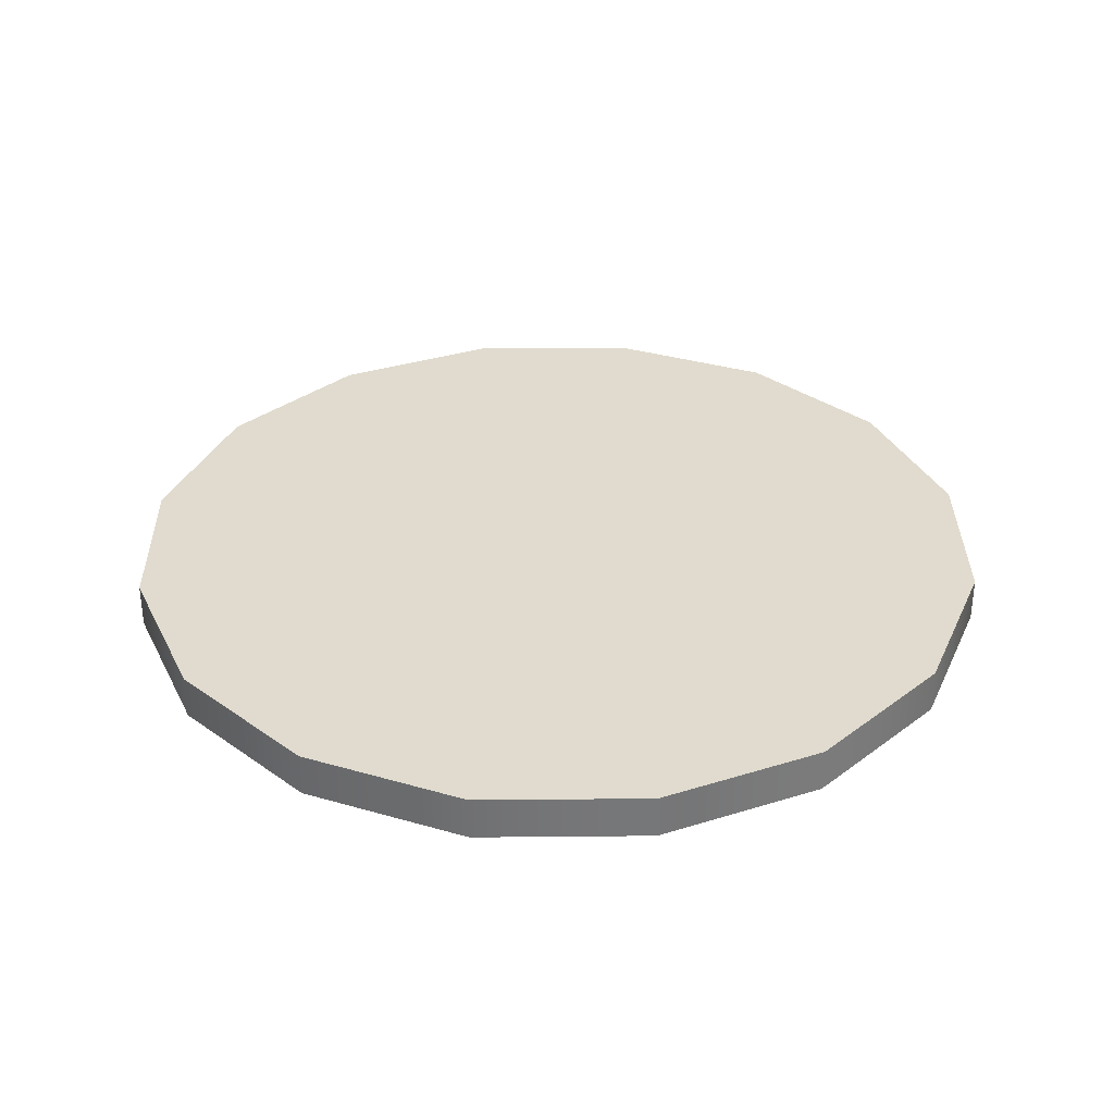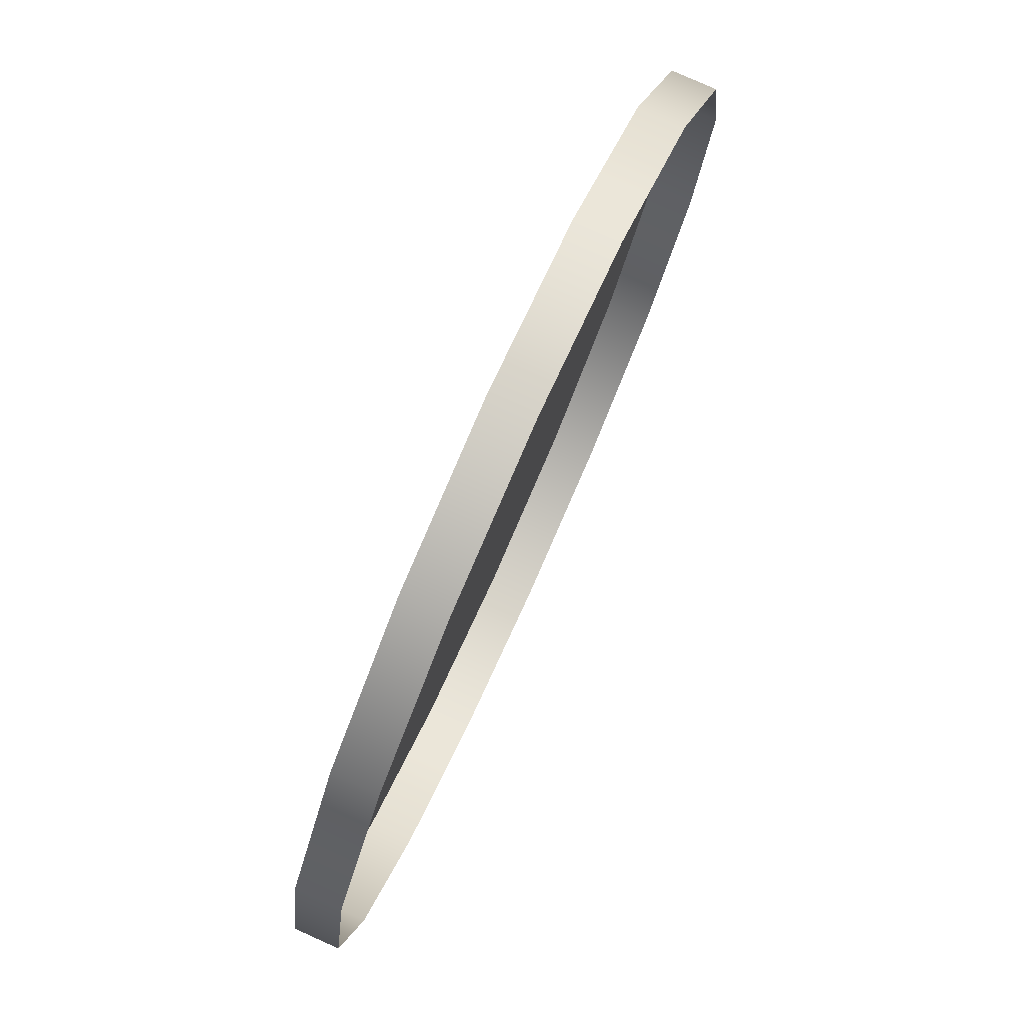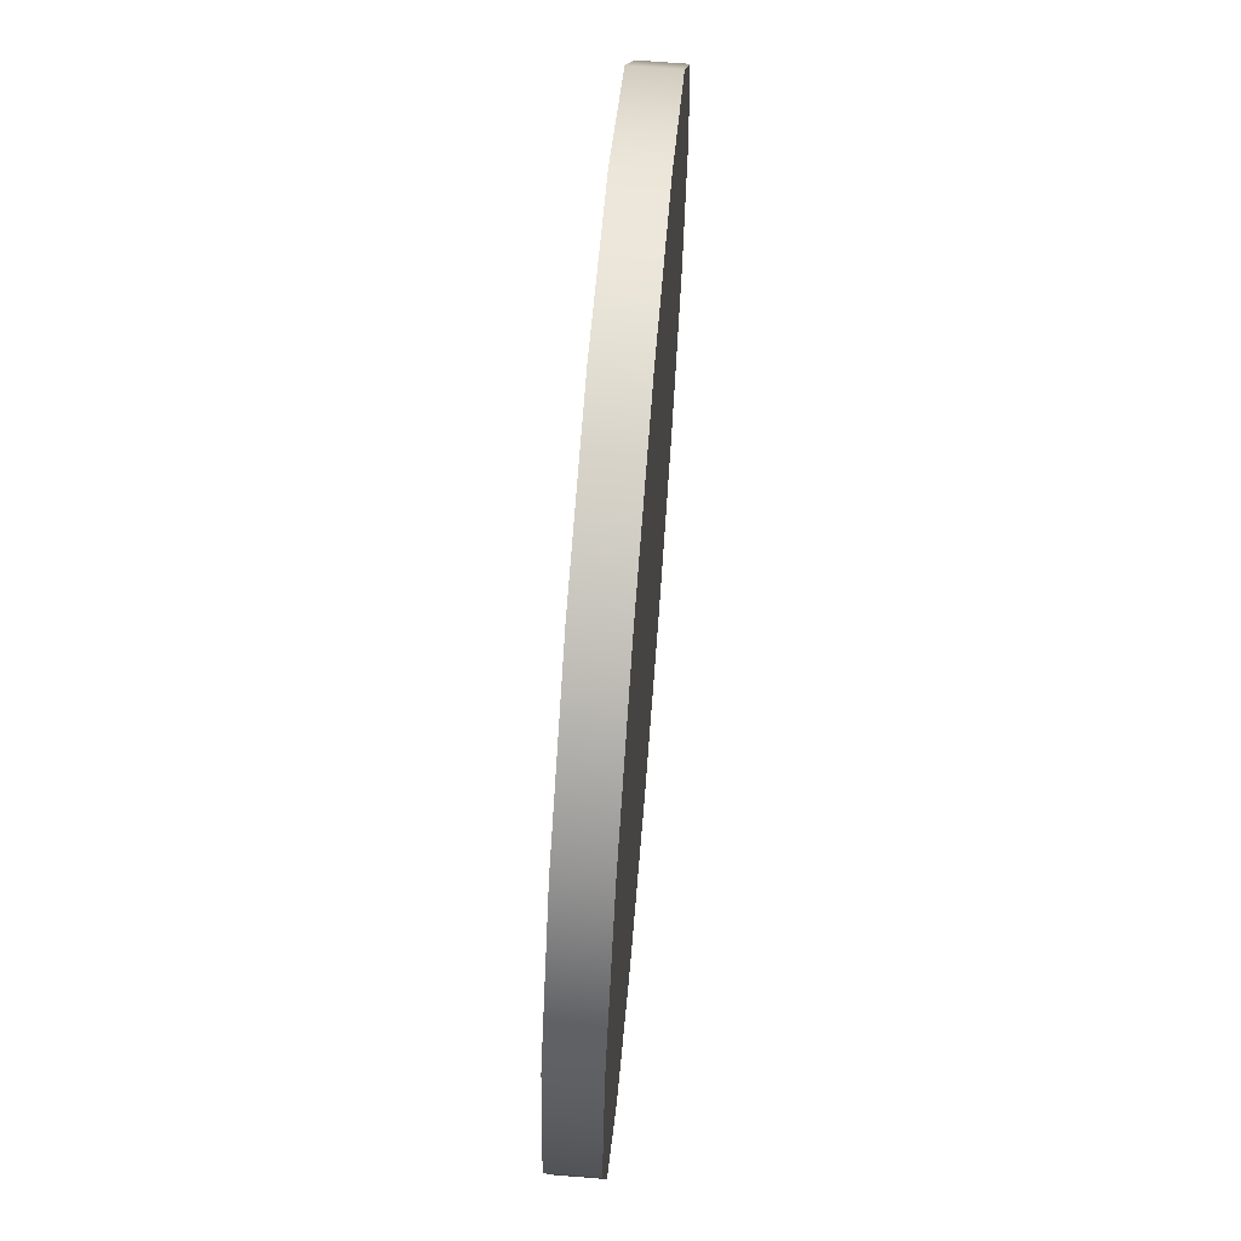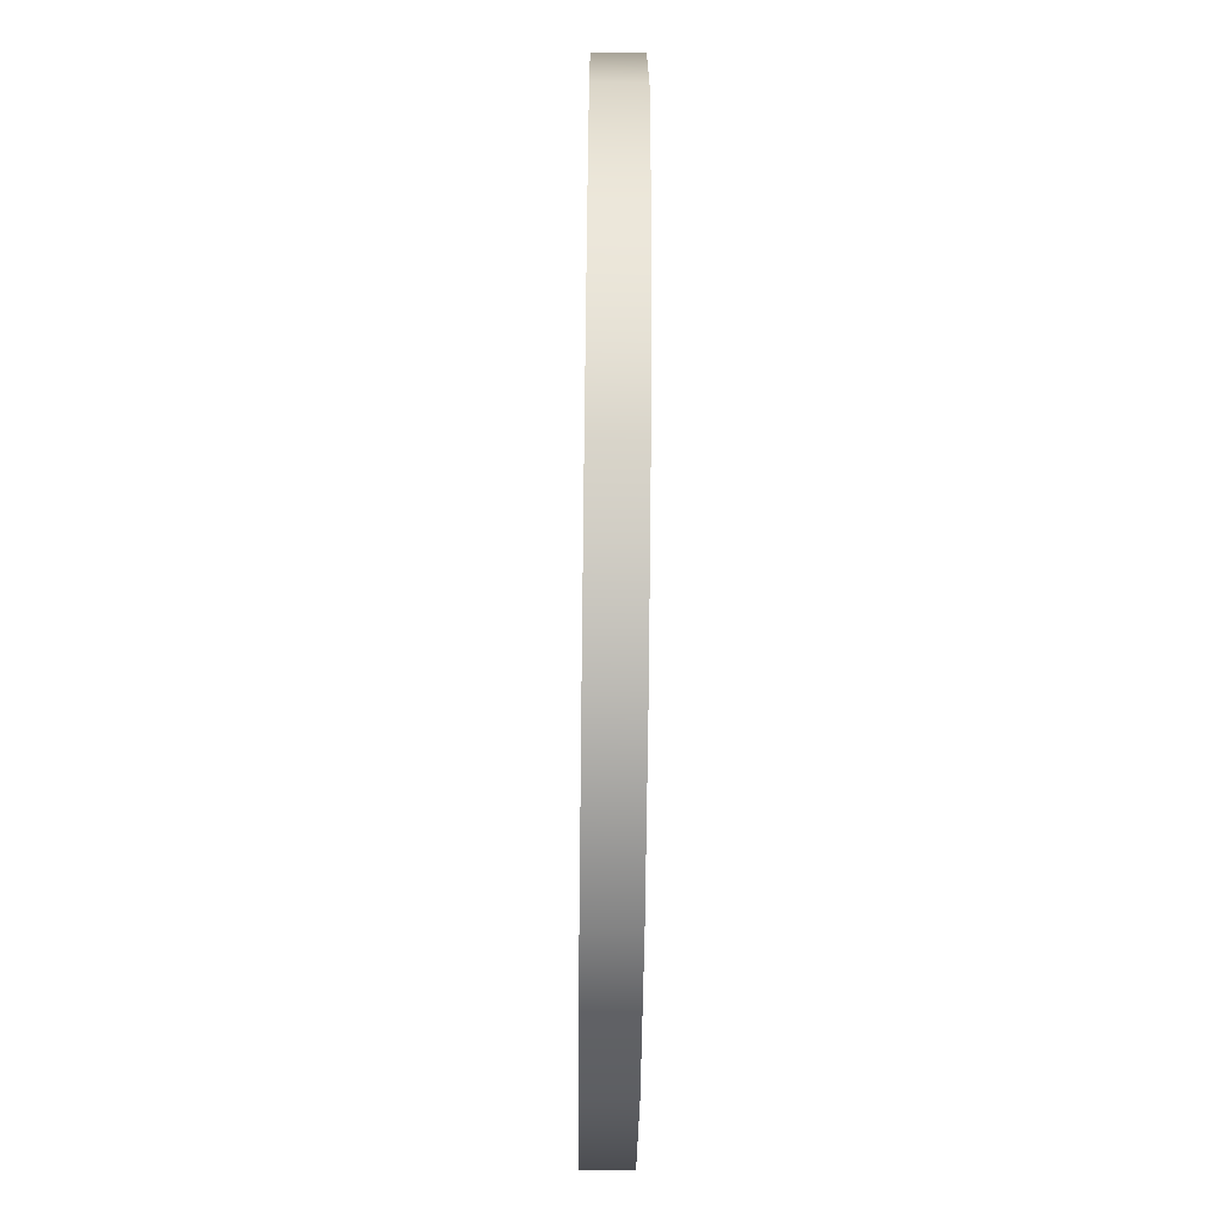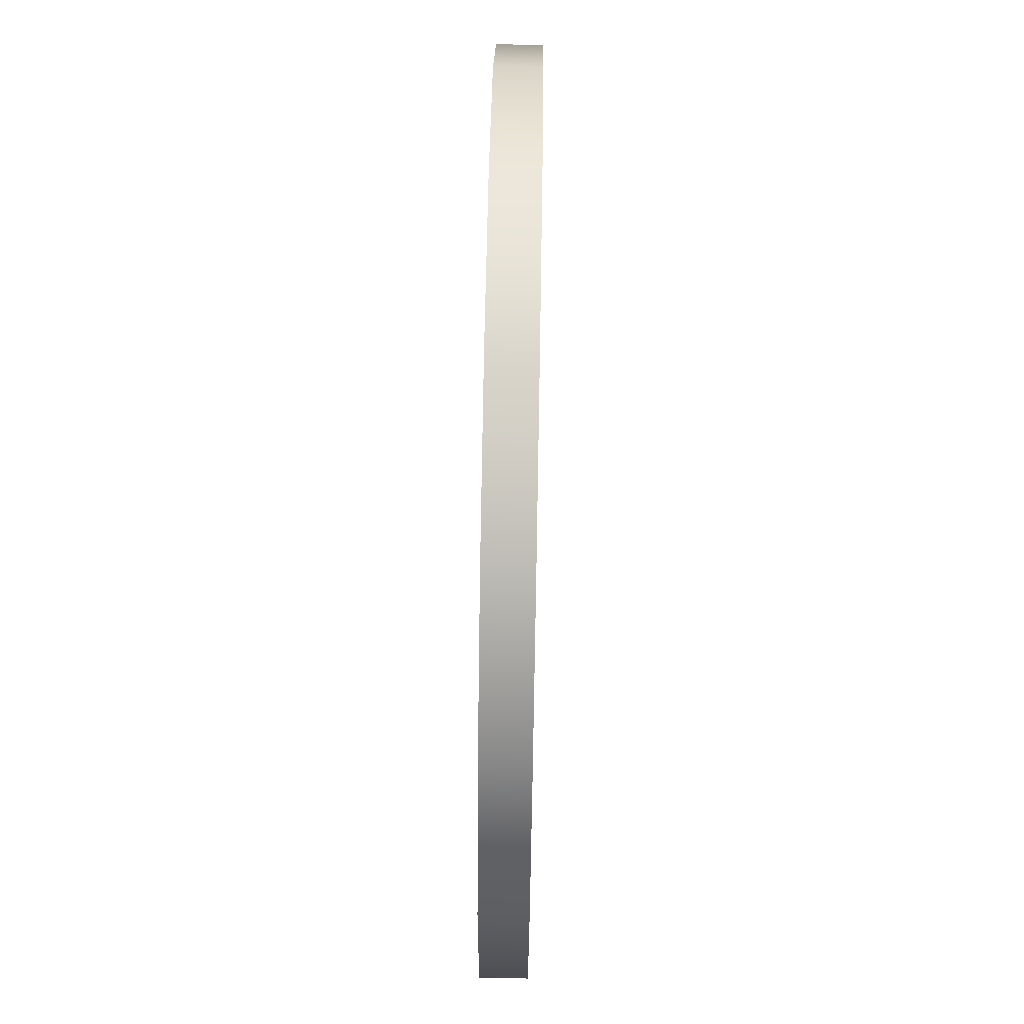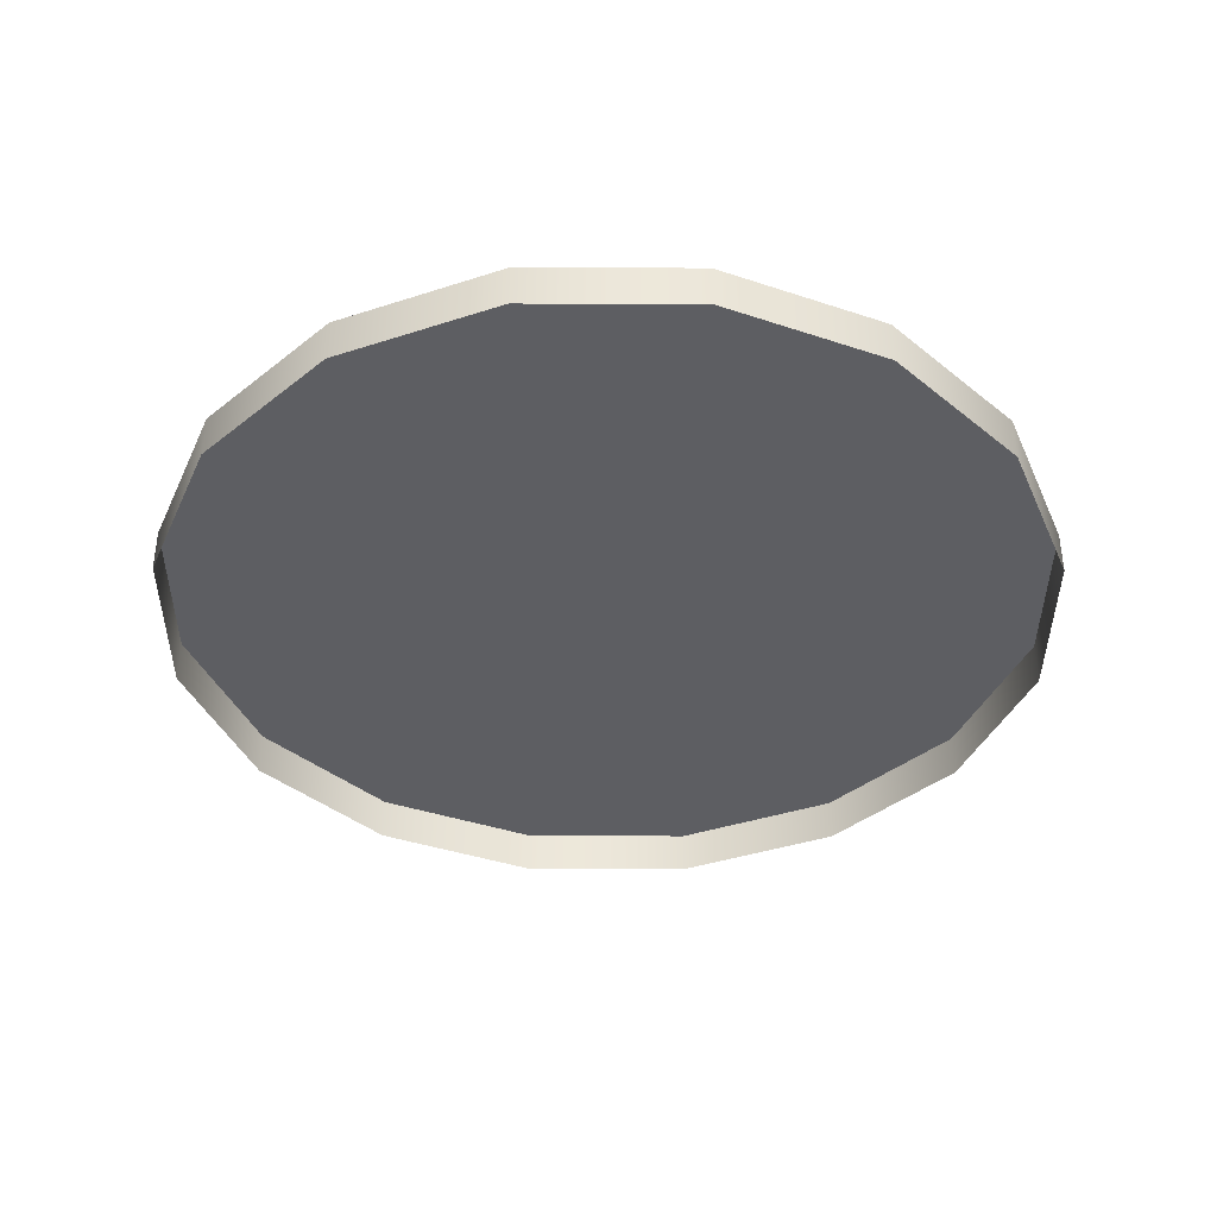
<metadata>
{"format":"obj","ext":"obj","renderer":"f3d","projection":"perspective","resolution":1024,"background":"white","views":[{"elev":33.4,"azim":55.5,"up":"+Y"},{"elev":79.2,"azim":-65.8,"up":"+Z"},{"elev":68.0,"azim":94.6,"up":"+Z"},{"elev":-61.1,"azim":89.3,"up":"+Z"},{"elev":73.1,"azim":-89.0,"up":"+Z"},{"elev":-39.1,"azim":78.5,"up":"+Y"}]}
</metadata>
<code>
o Cylinder.001
v 0 0 -5.336
v 0 0.5336 -5.336
v 2.042 0 -4.93
v 2.042 0.5336 -4.93
v 3.773 0 -3.773
v 3.773 0.5336 -3.773
v 4.93 0 -2.042
v 4.93 0.5336 -2.042
v 5.336 0 0
v 5.336 0.5336 0
v 4.93 0 2.042
v 4.93 0.5336 2.042
v 3.773 0 3.773
v 3.773 0.5336 3.773
v 2.042 0 4.93
v 2.042 0.5336 4.93
v 0 0 5.336
v 0 0.5336 5.336
v -2.042 0 4.93
v -2.042 0.5336 4.93
v -3.773 0 3.773
v -3.773 0.5336 3.773
v -4.93 0 2.042
v -4.93 0.5336 2.042
v -5.336 0 0
v -5.336 0.5336 0
v -4.93 0 -2.042
v -4.93 0.5336 -2.042
v -3.773 0 -3.773
v -3.773 0.5336 -3.773
v -2.042 0 -4.93
v -2.042 0.5336 -4.93
f 1 2 4 3
f 3 4 6 5
f 5 6 8 7
f 7 8 10 9
f 9 10 12 11
f 11 12 14 13
f 13 14 16 15
f 15 16 18 17
f 17 18 20 19
f 19 20 22 21
f 21 22 24 23
f 23 24 26 25
f 25 26 28 27
f 27 28 30 29
f 22 14 6
f 29 30 32 31
f 31 32 2 1
f 6 4 2
f 2 32 6
f 32 30 6
f 30 28 22
f 28 26 22
f 26 24 22
f 22 20 14
f 20 18 14
f 18 16 14
f 14 12 10
f 10 8 14
f 8 6 14
f 6 30 22

</code>
